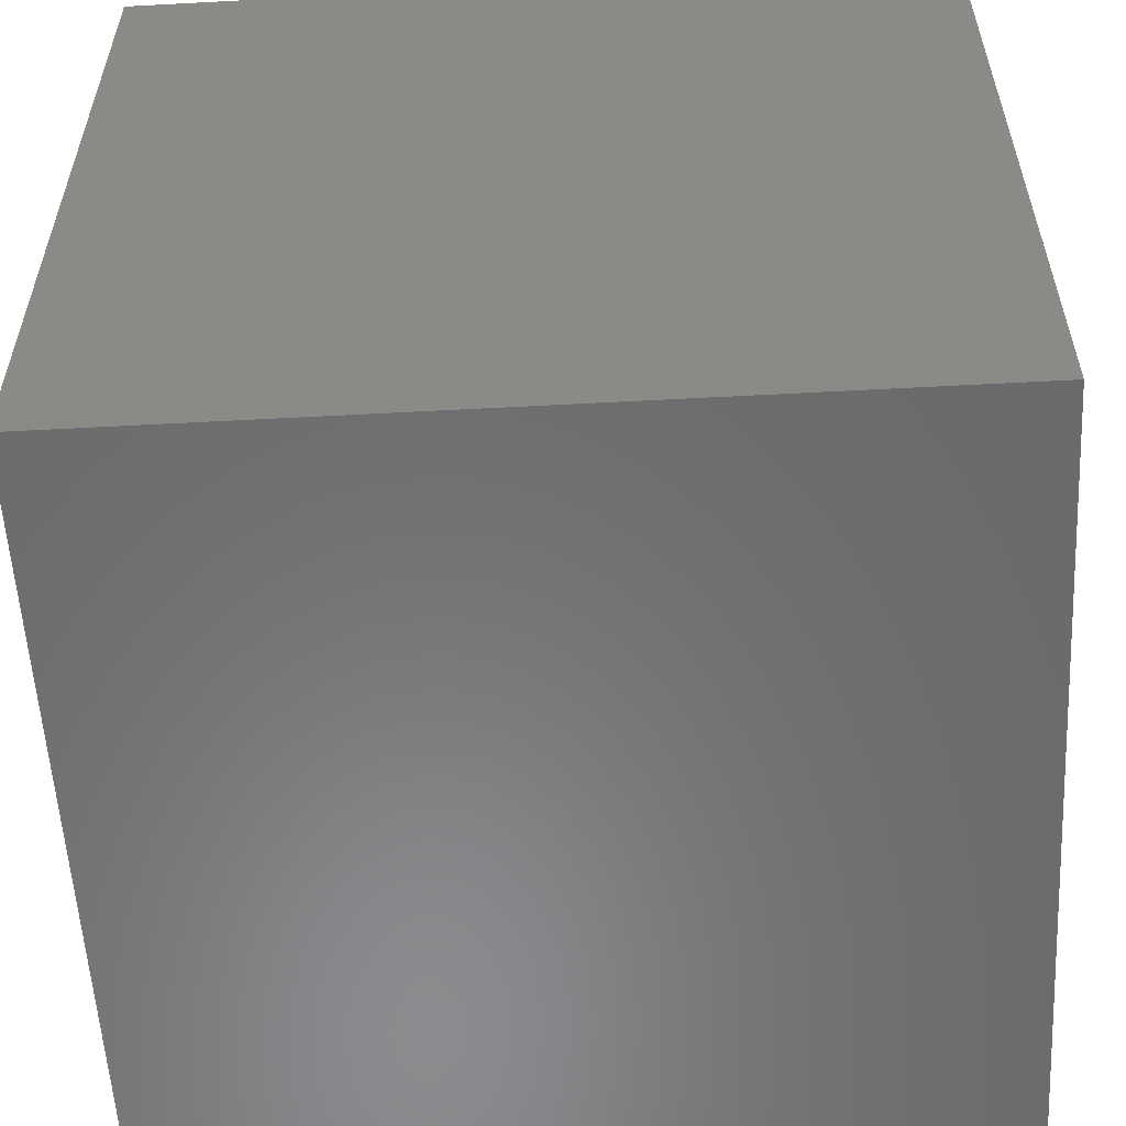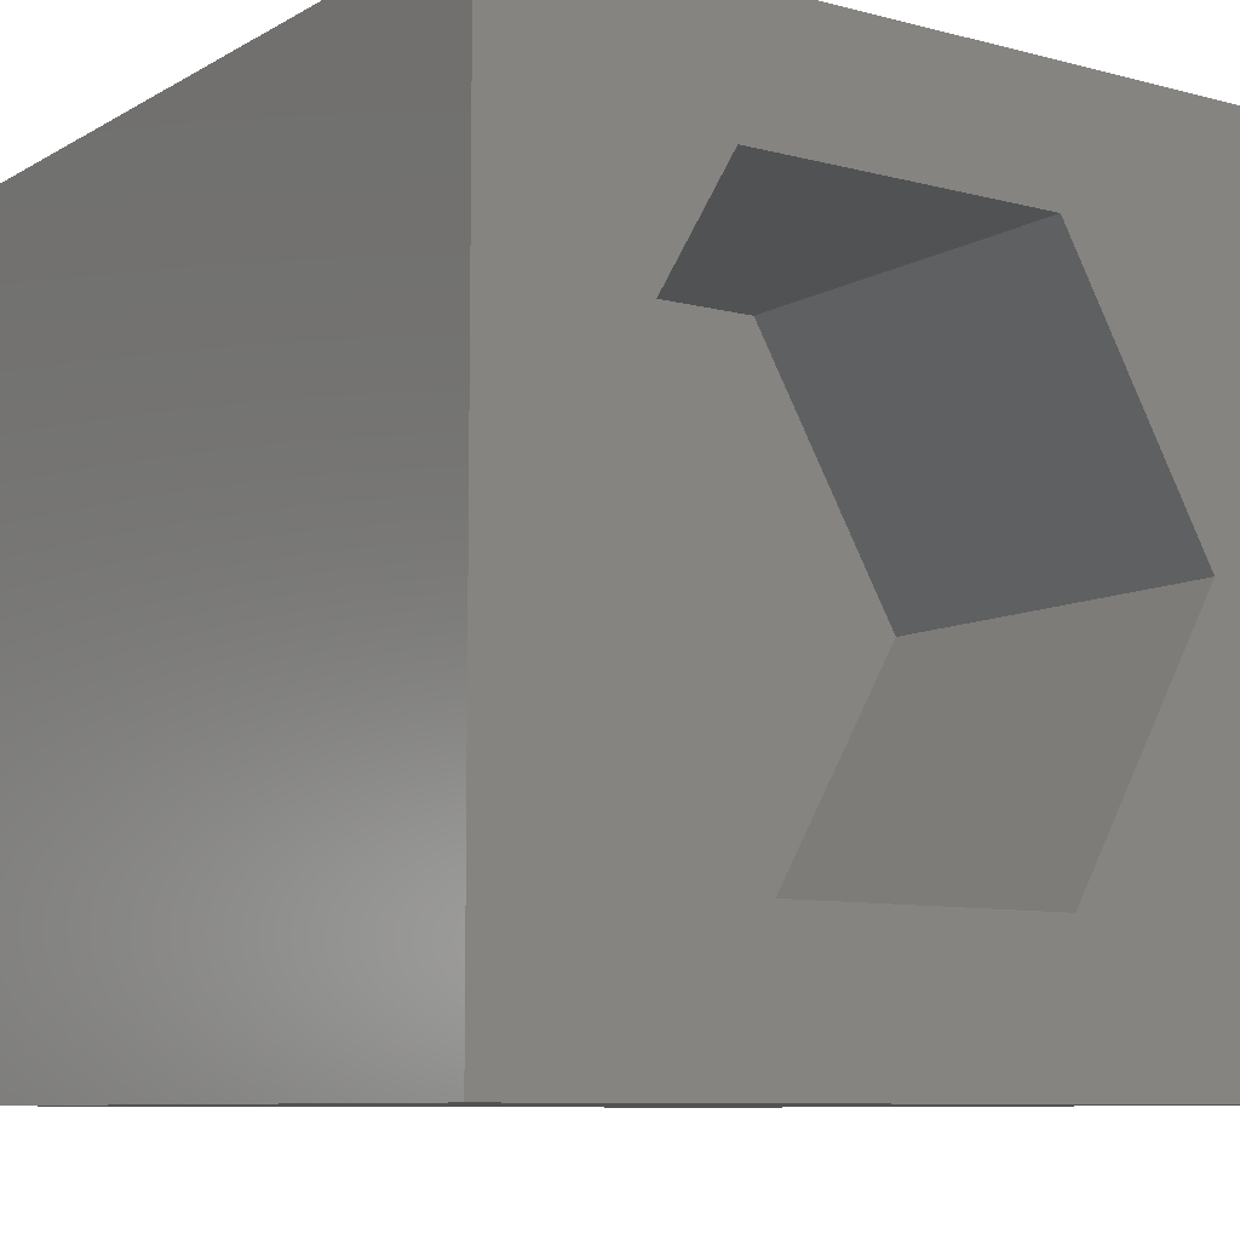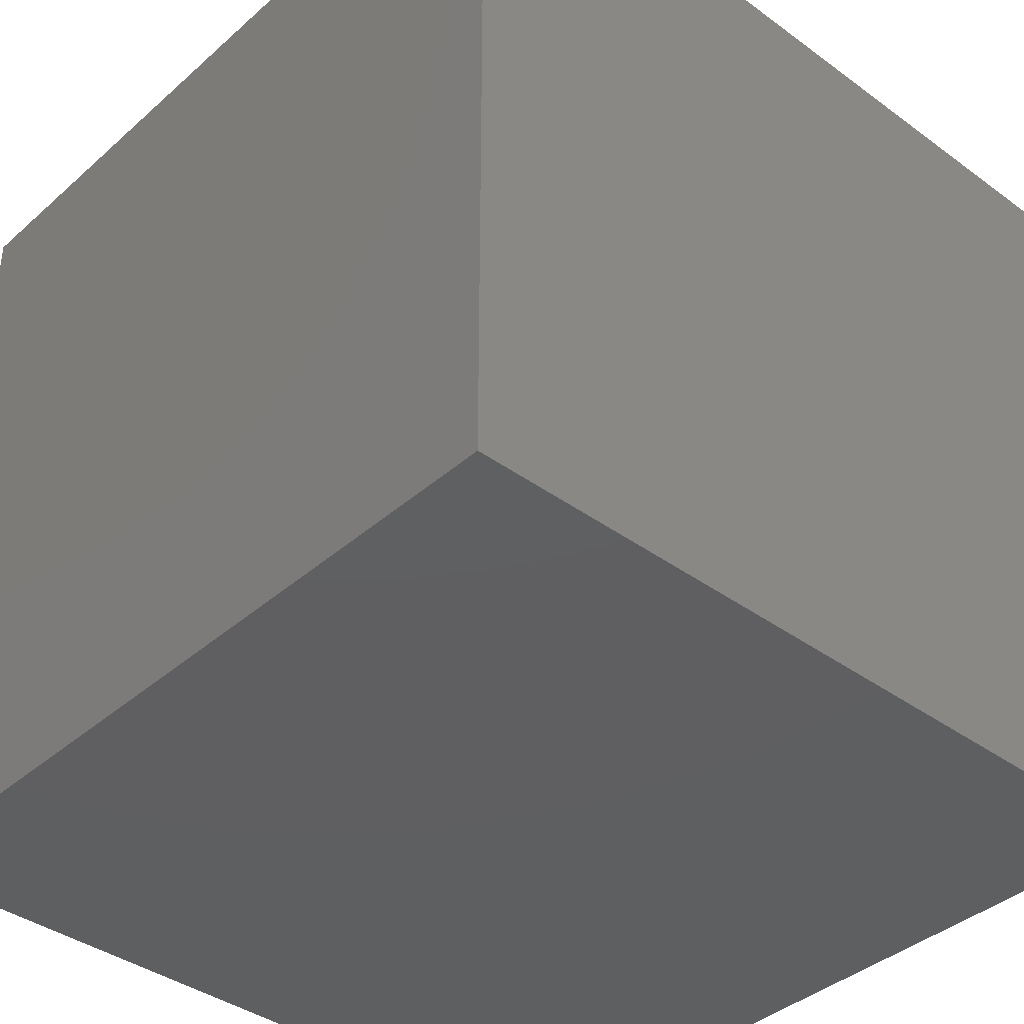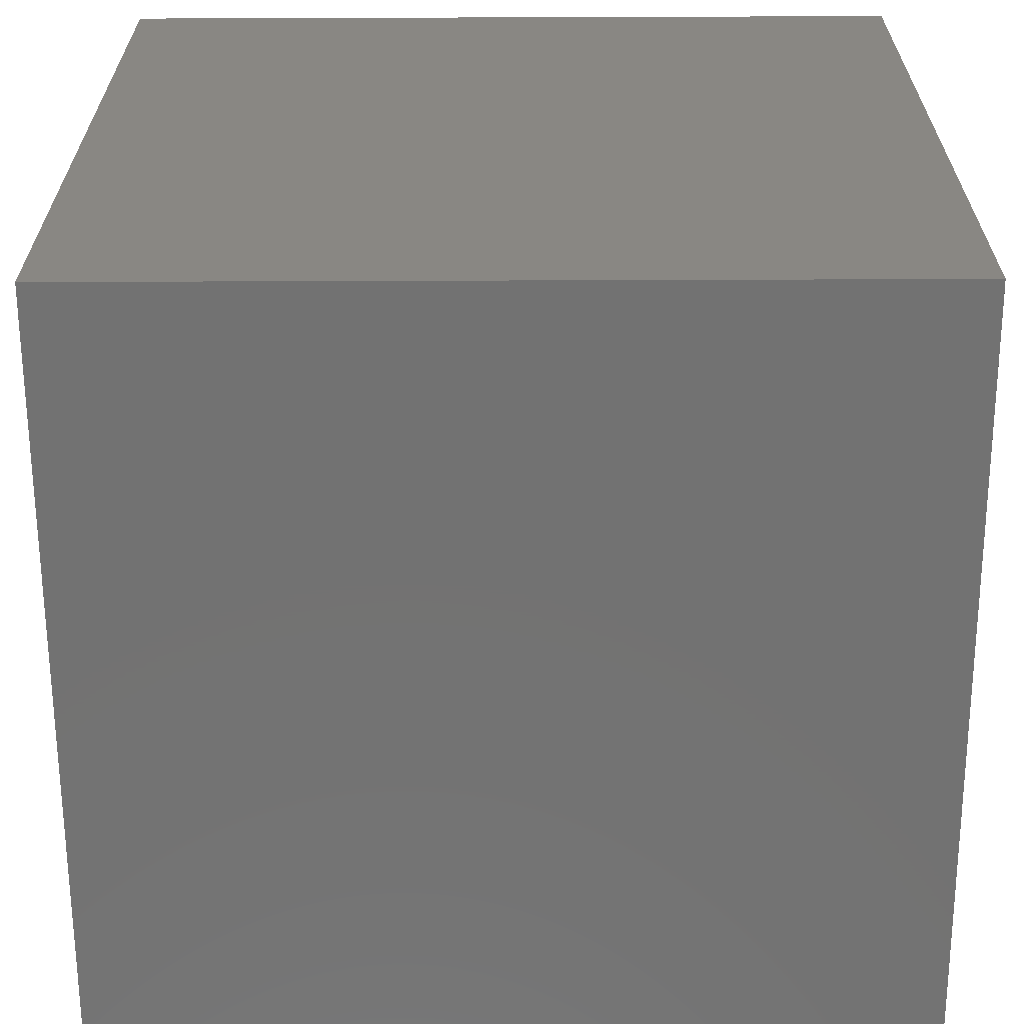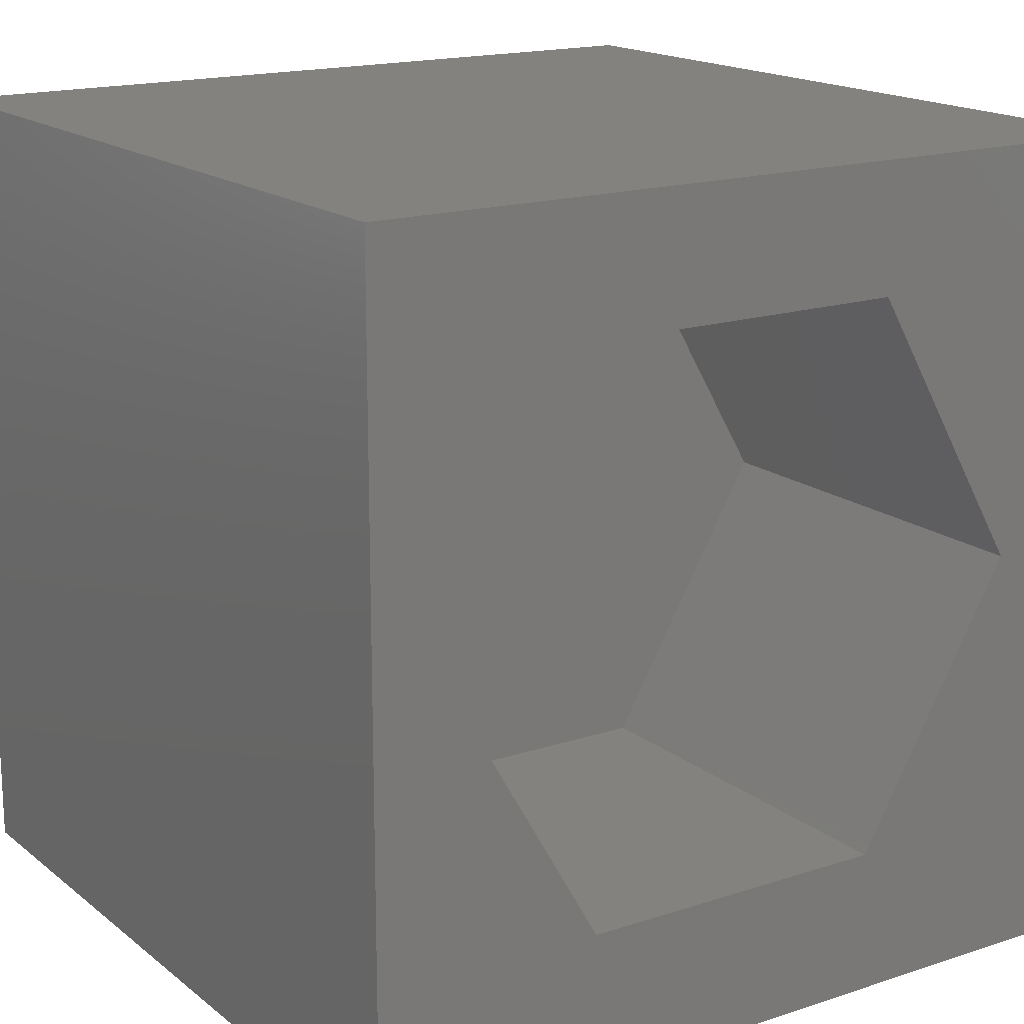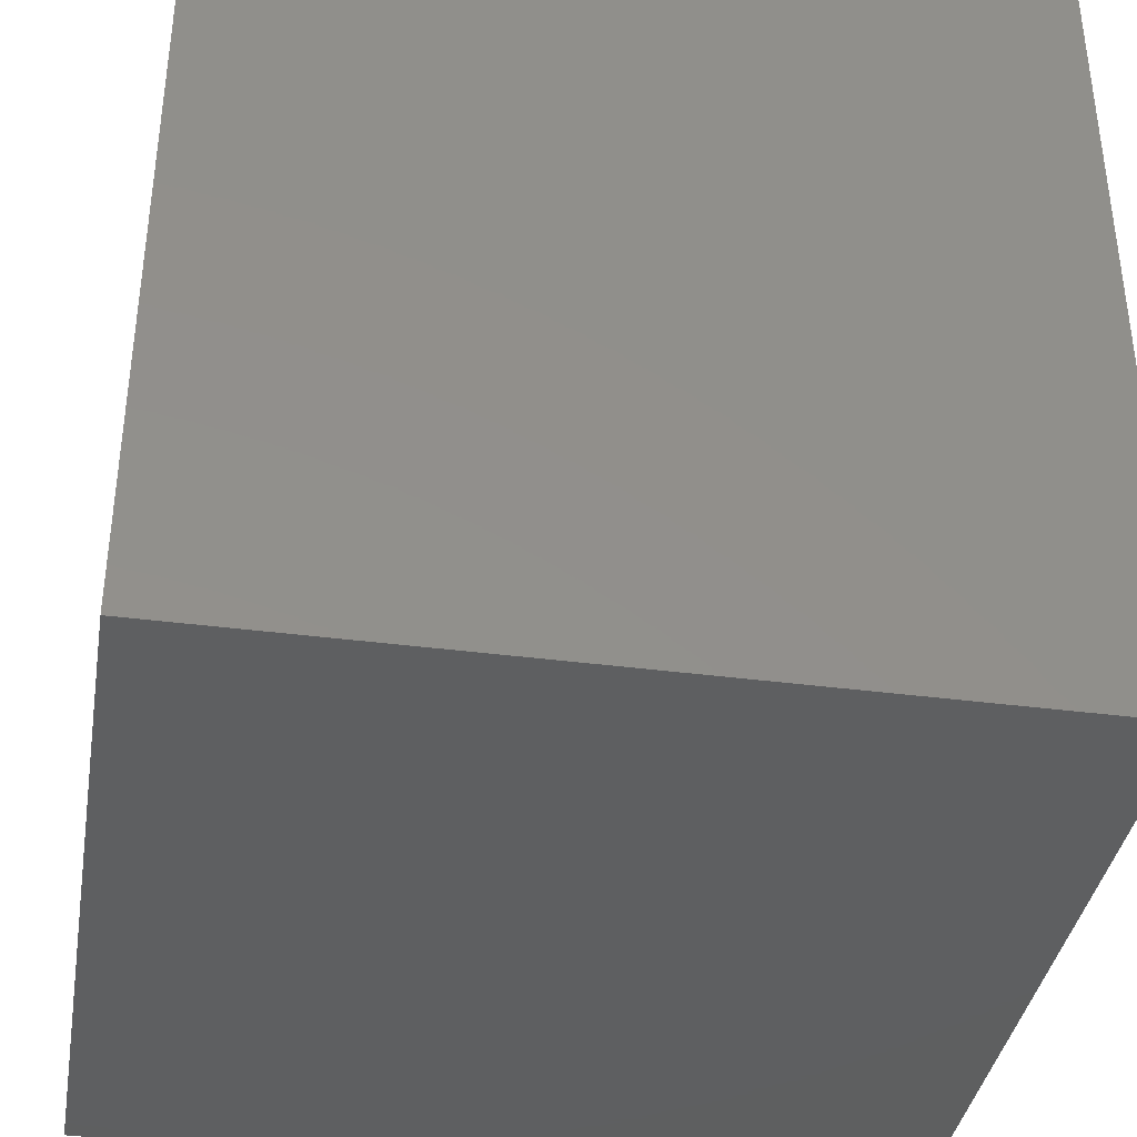
<metadata>
{"format":"stl","ext":"stl","renderer":"f3d","projection":"perspective","resolution":1024,"background":"white","views":[{"elev":-56.7,"azim":-86.8,"up":"+Z"},{"elev":-8.8,"azim":-34.8,"up":"+Y"},{"elev":-39.1,"azim":-42.4,"up":"+Z"},{"elev":-64.3,"azim":-179.8,"up":"+Y"},{"elev":16.9,"azim":-33.5,"up":"+Y"},{"elev":-37.9,"azim":80.5,"up":"+Z"}]}
</metadata>
<code>
# stl→obj: 20 verts, 36 faces
v 0 10 10
v 0 10 0
v 0 0 10
v 0 0 0
v 10 10 10
v 8.618 5.115 10
v 10 0 10
v 6.681 1.759 10
v 2.807 1.759 10
v 0.8697 5.115 10
v 2.807 8.47 10
v 6.681 8.47 10
v 10 10 0
v 10 0 0
v 0.8697 5.115 5.123
v 2.807 8.47 5.123
v 6.681 8.47 5.123
v 8.618 5.115 5.123
v 6.681 1.759 5.123
v 2.807 1.759 5.123
f 1 2 3
f 3 2 4
f 5 6 7
f 7 6 8
f 7 8 3
f 8 9 3
f 3 9 10
f 3 10 1
f 1 10 11
f 1 11 5
f 5 11 12
f 5 12 6
f 13 5 14
f 14 5 7
f 2 13 4
f 4 13 14
f 5 13 1
f 1 13 2
f 14 7 4
f 4 7 3
f 15 16 10
f 10 16 11
f 16 17 11
f 11 17 12
f 17 18 12
f 12 18 6
f 18 19 6
f 6 19 8
f 19 20 8
f 8 20 9
f 20 15 9
f 9 15 10
f 20 19 15
f 15 19 18
f 15 18 16
f 16 18 17

</code>
